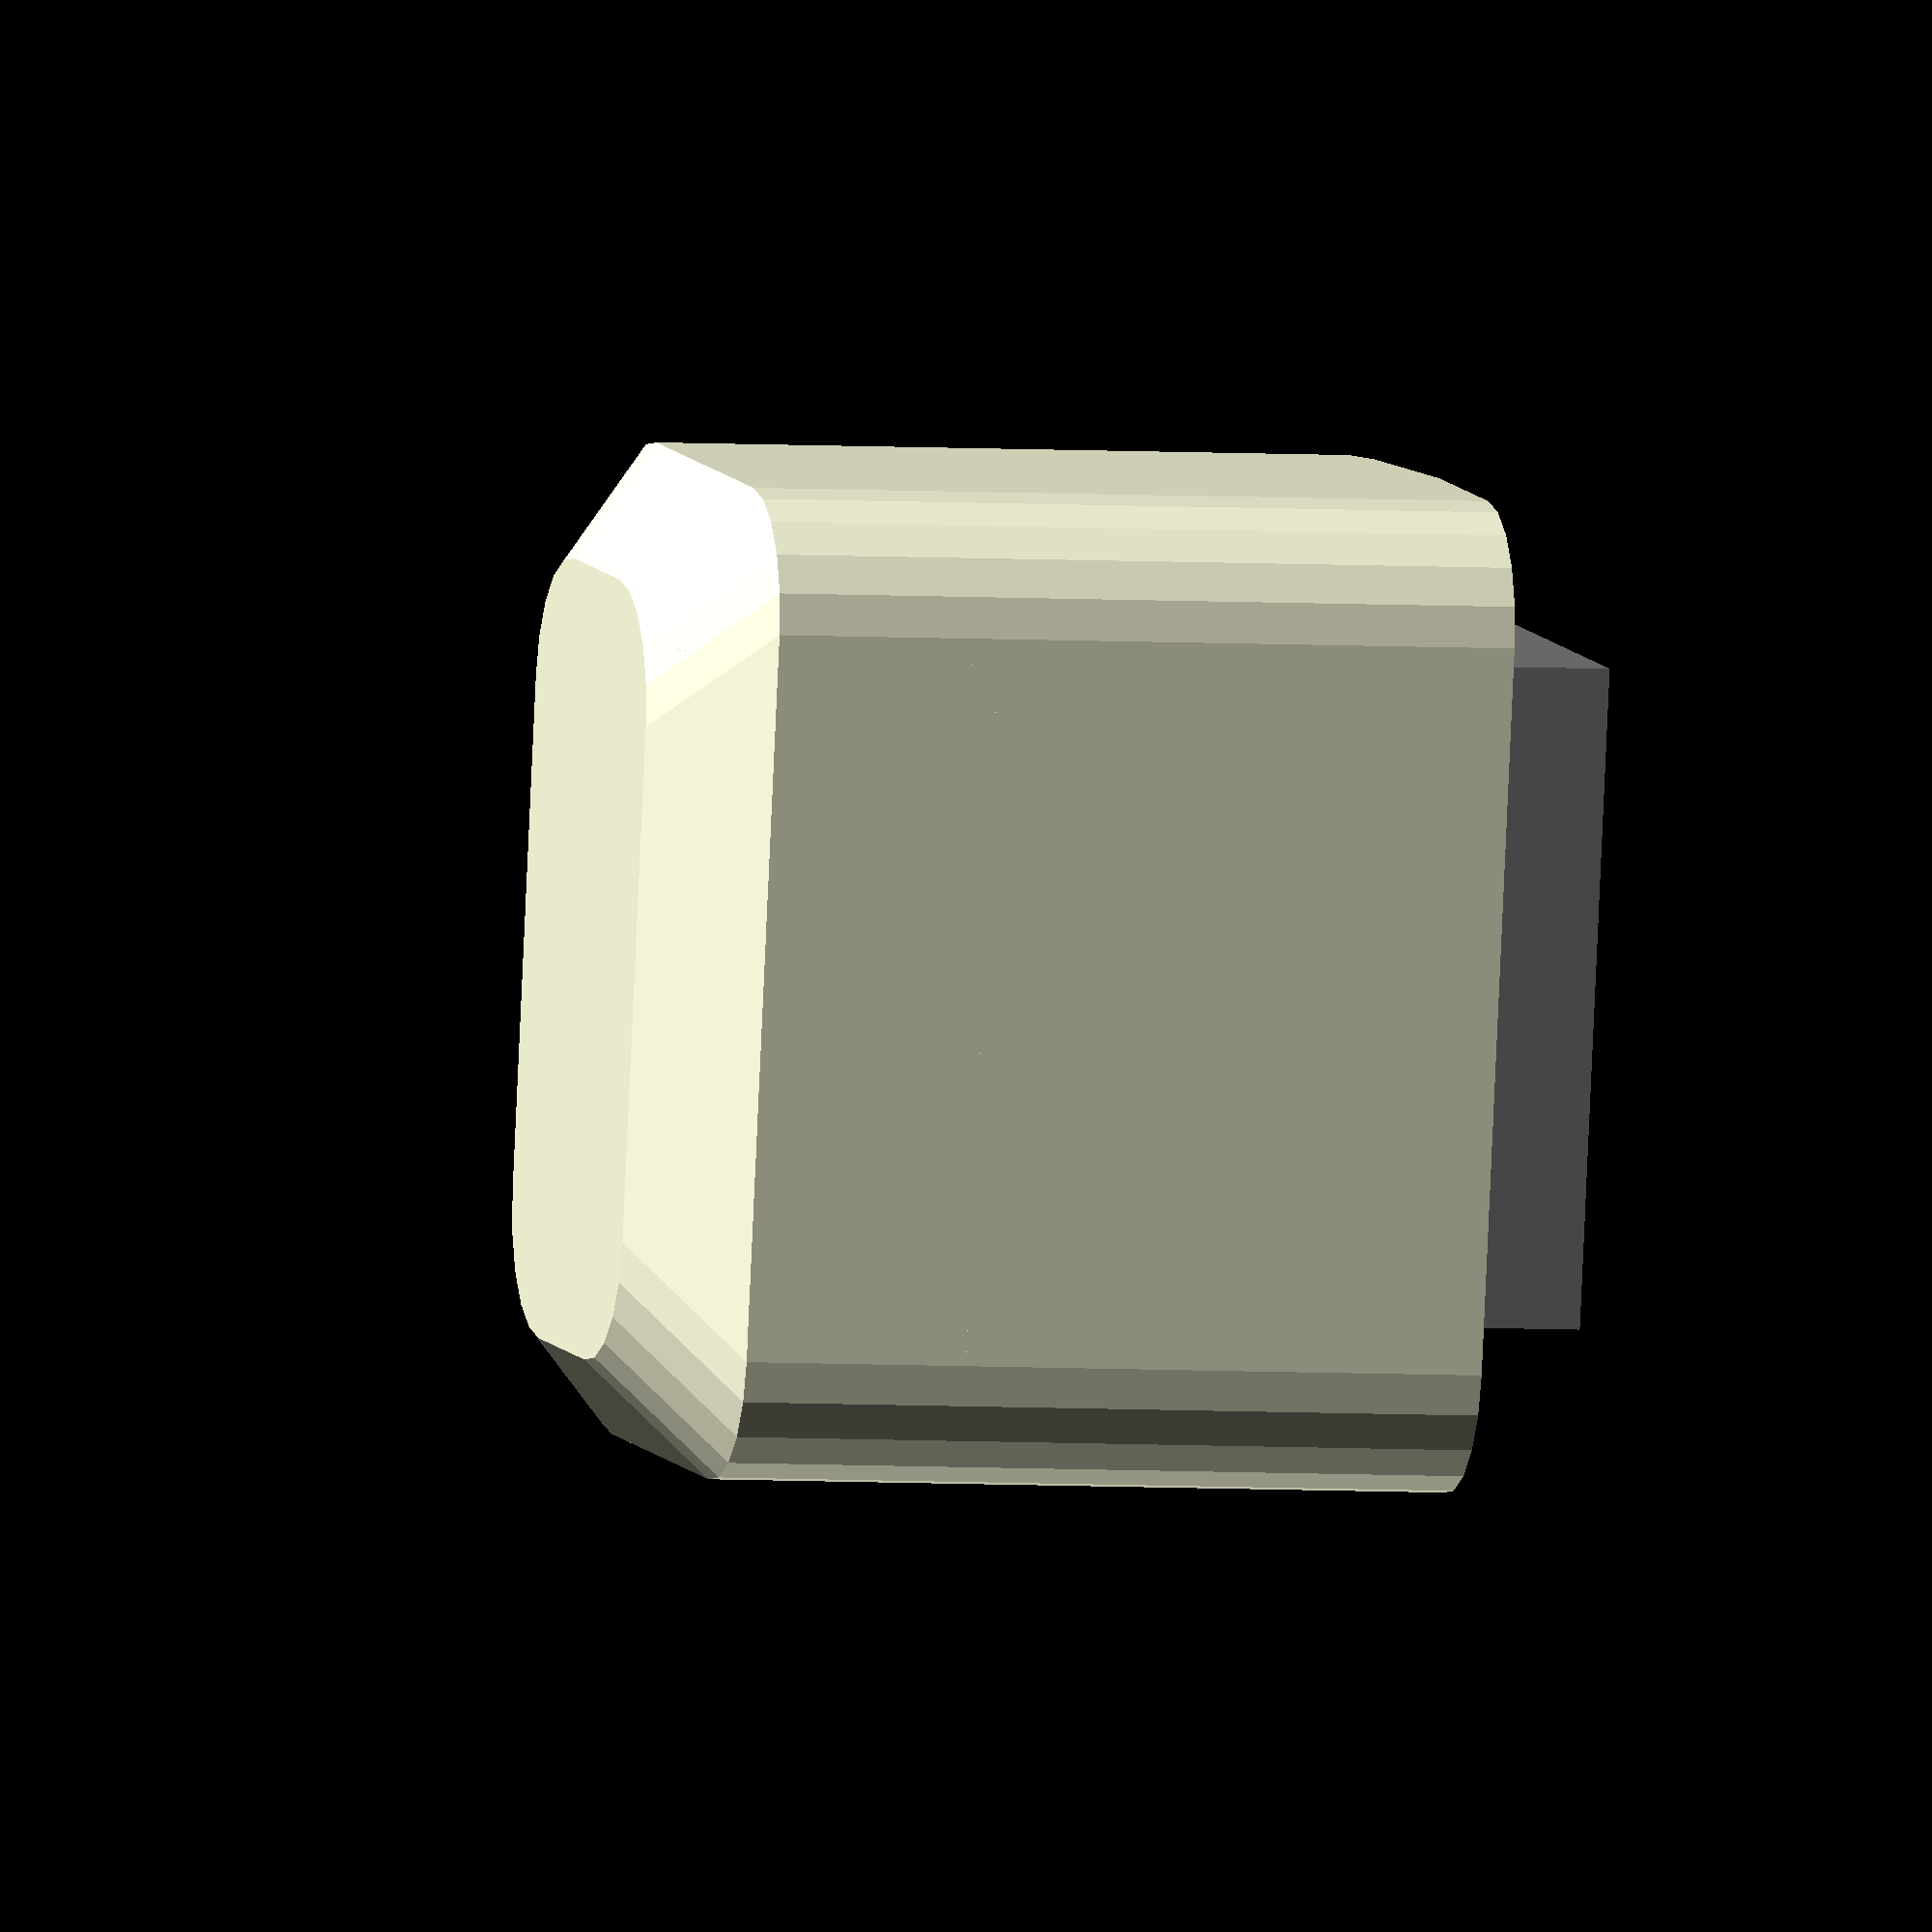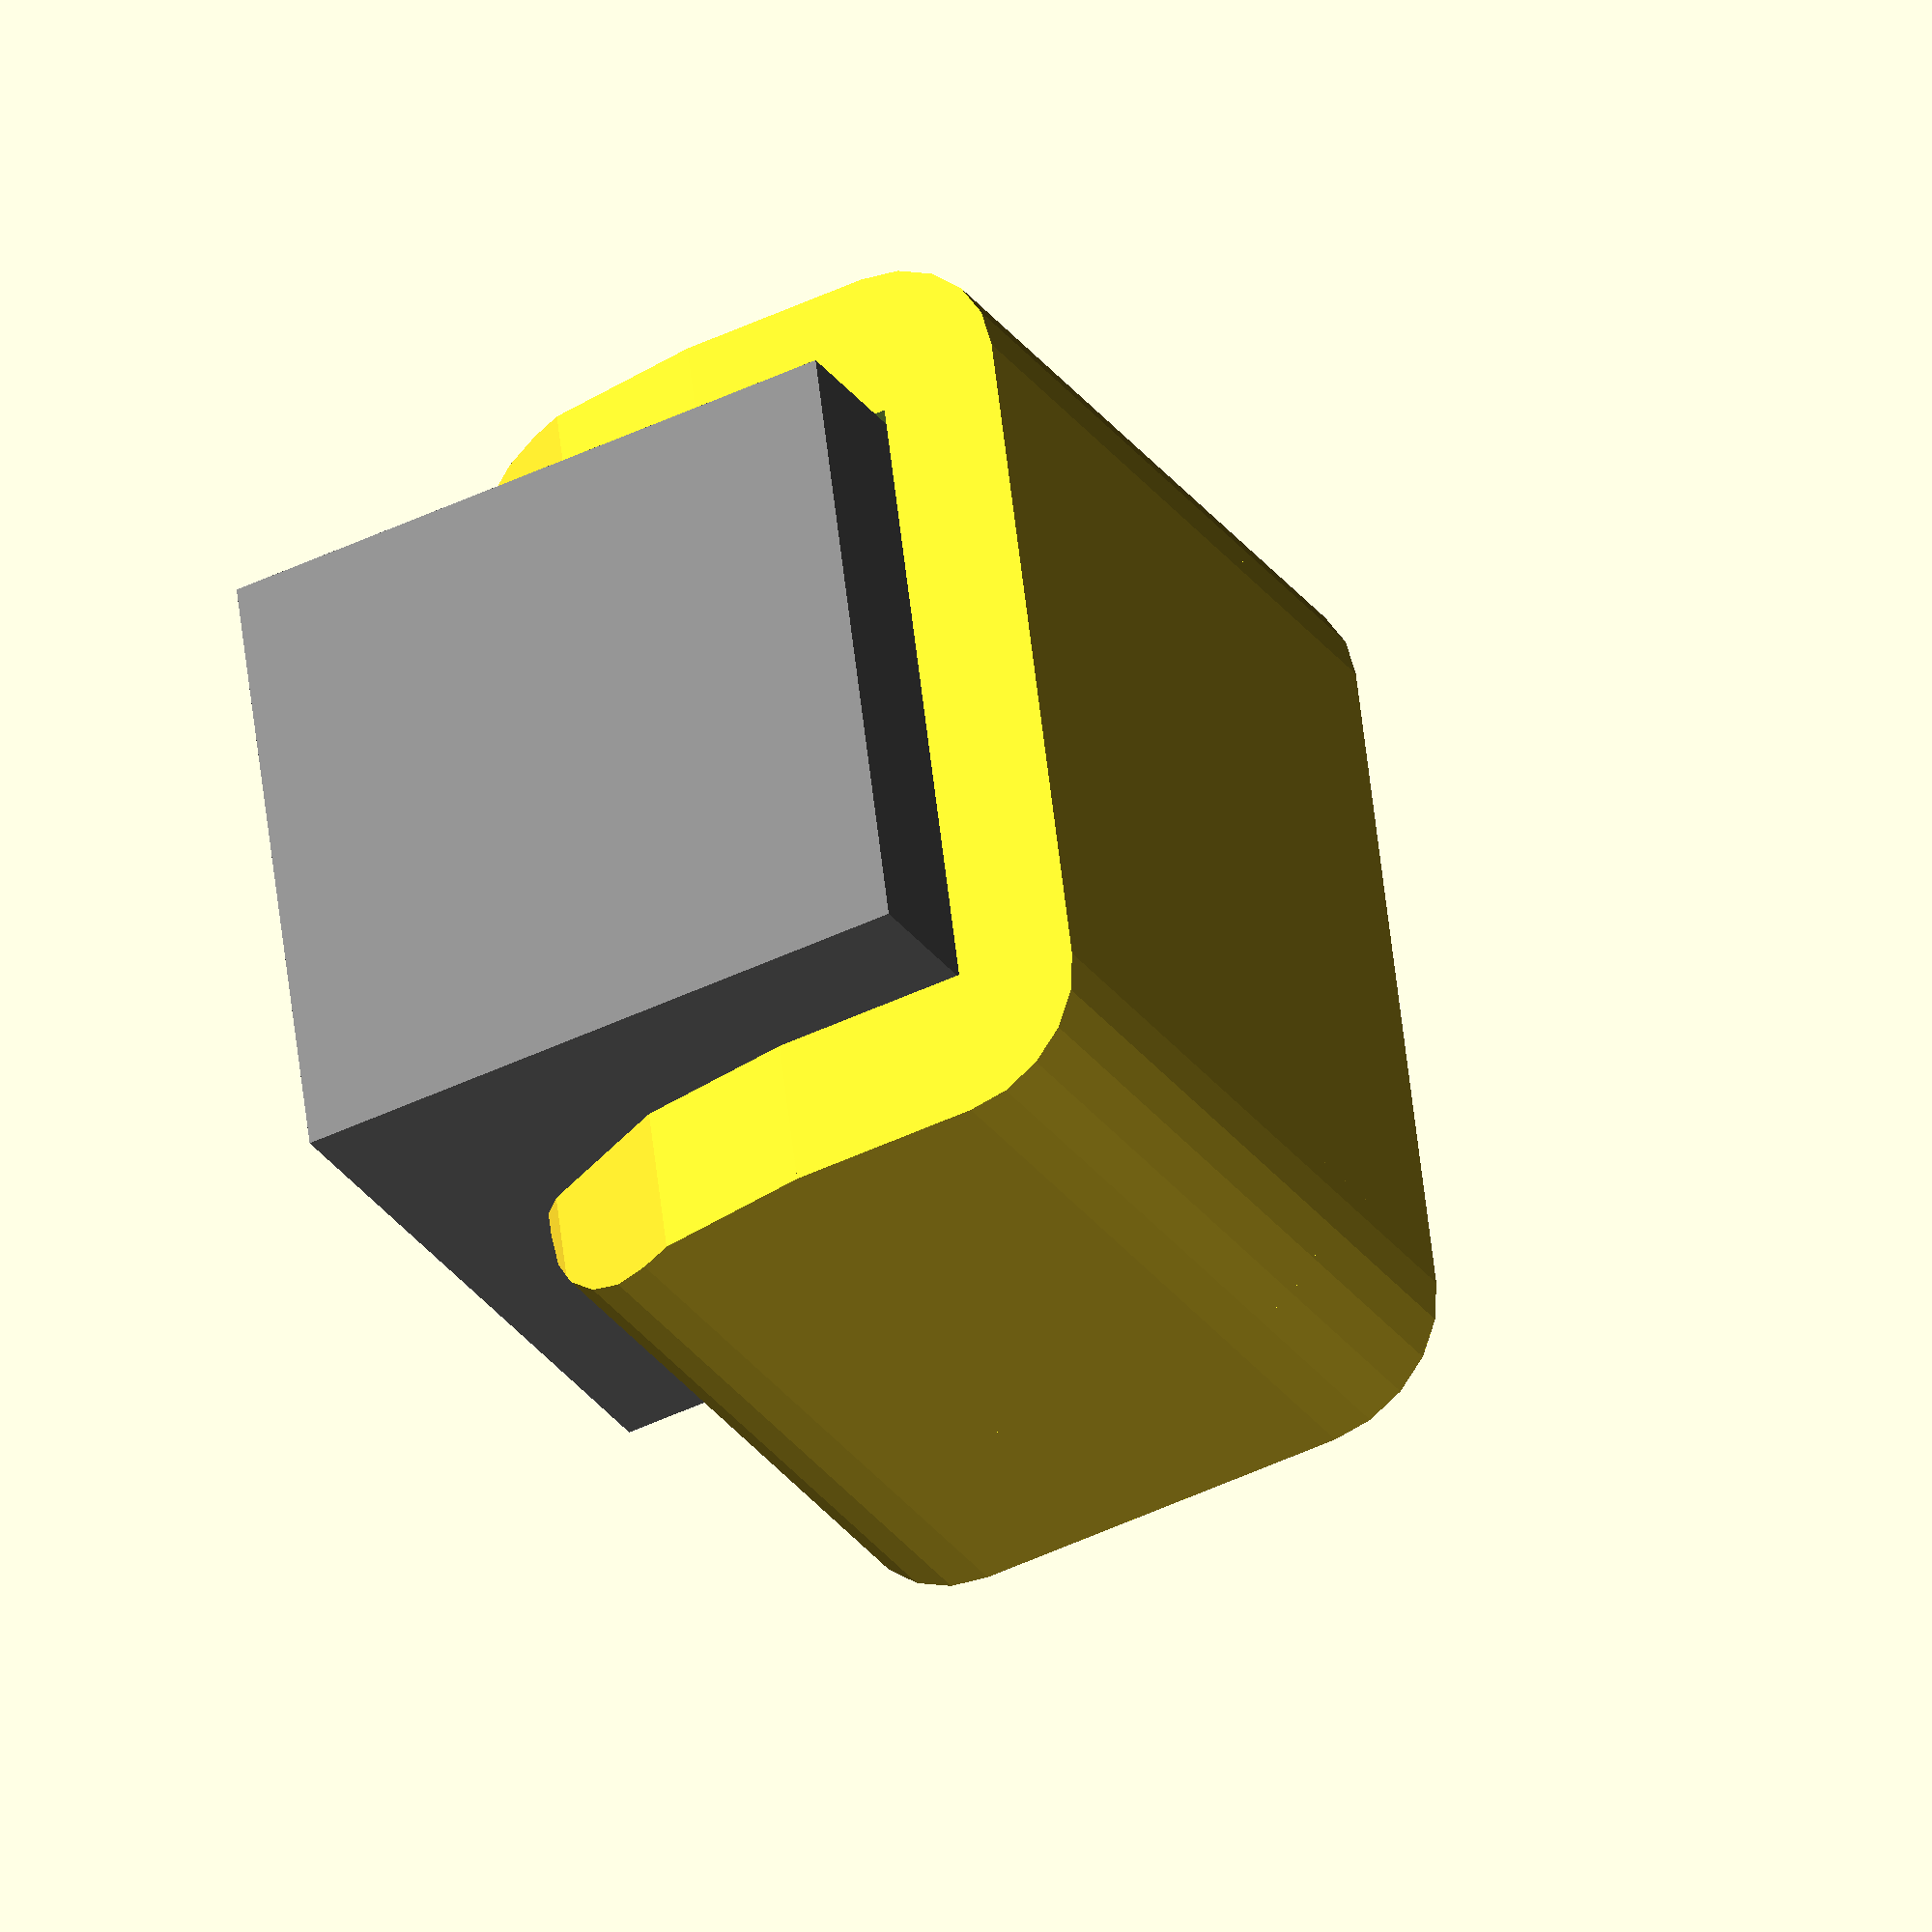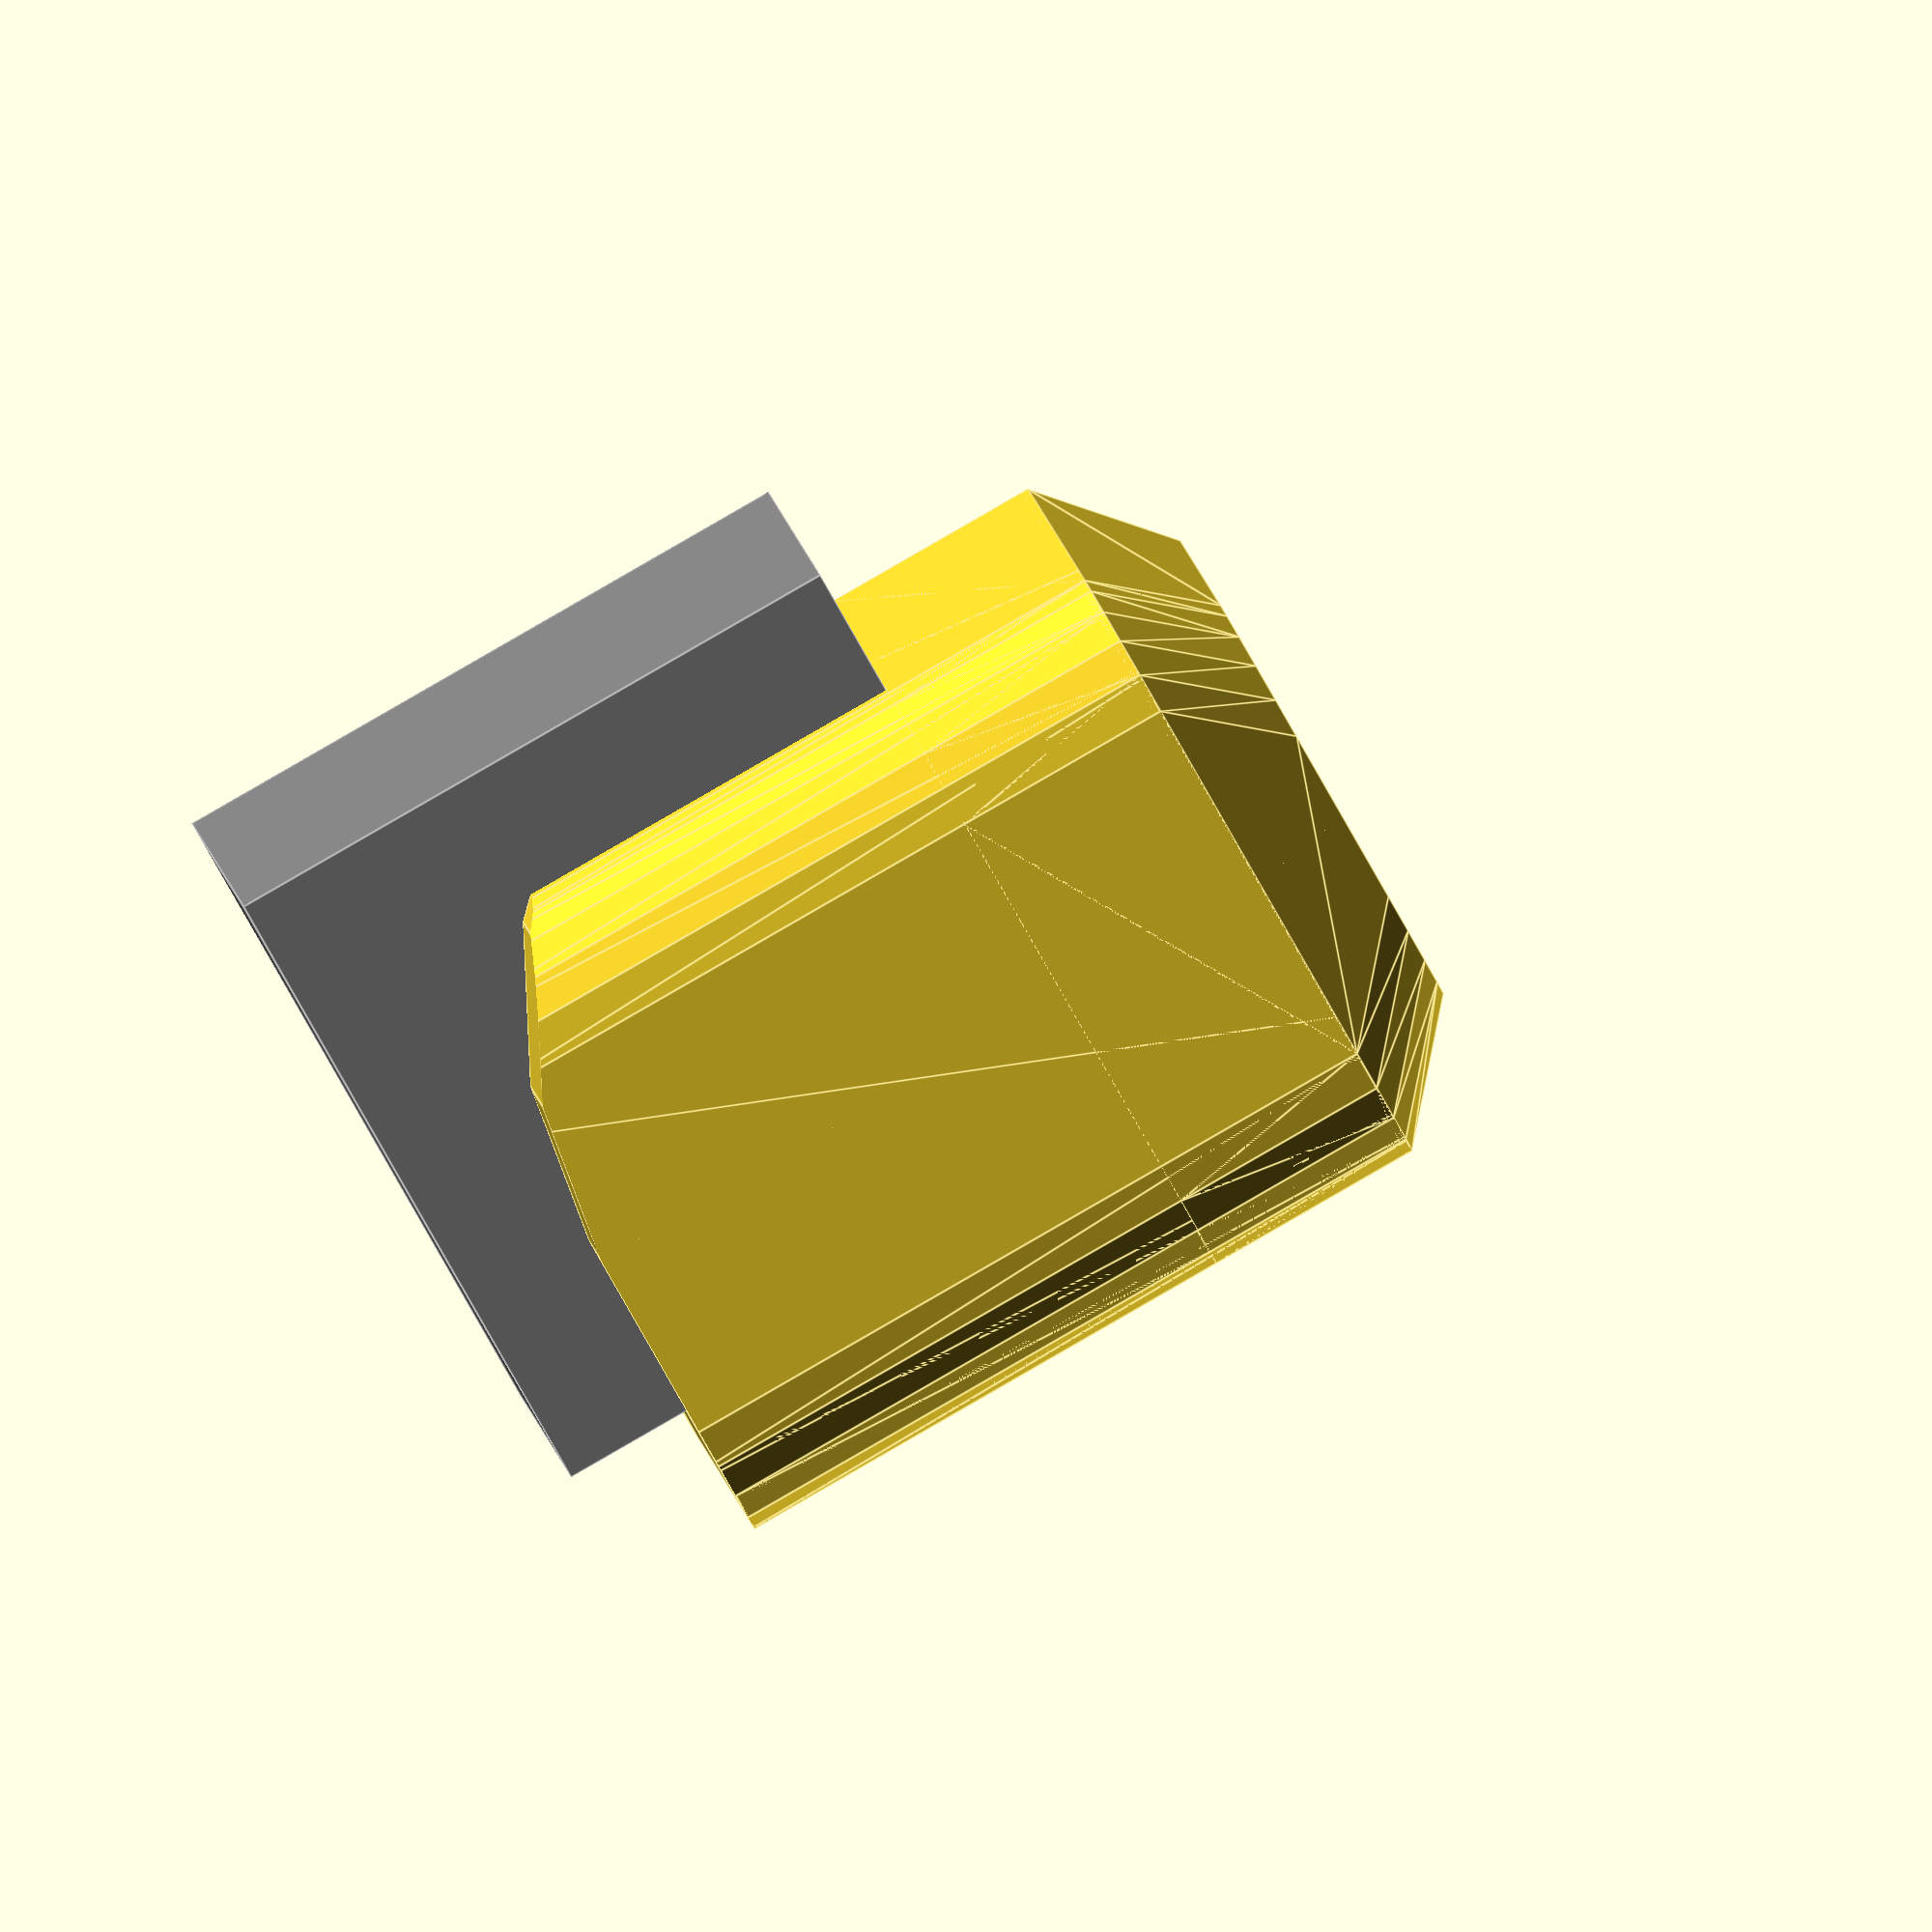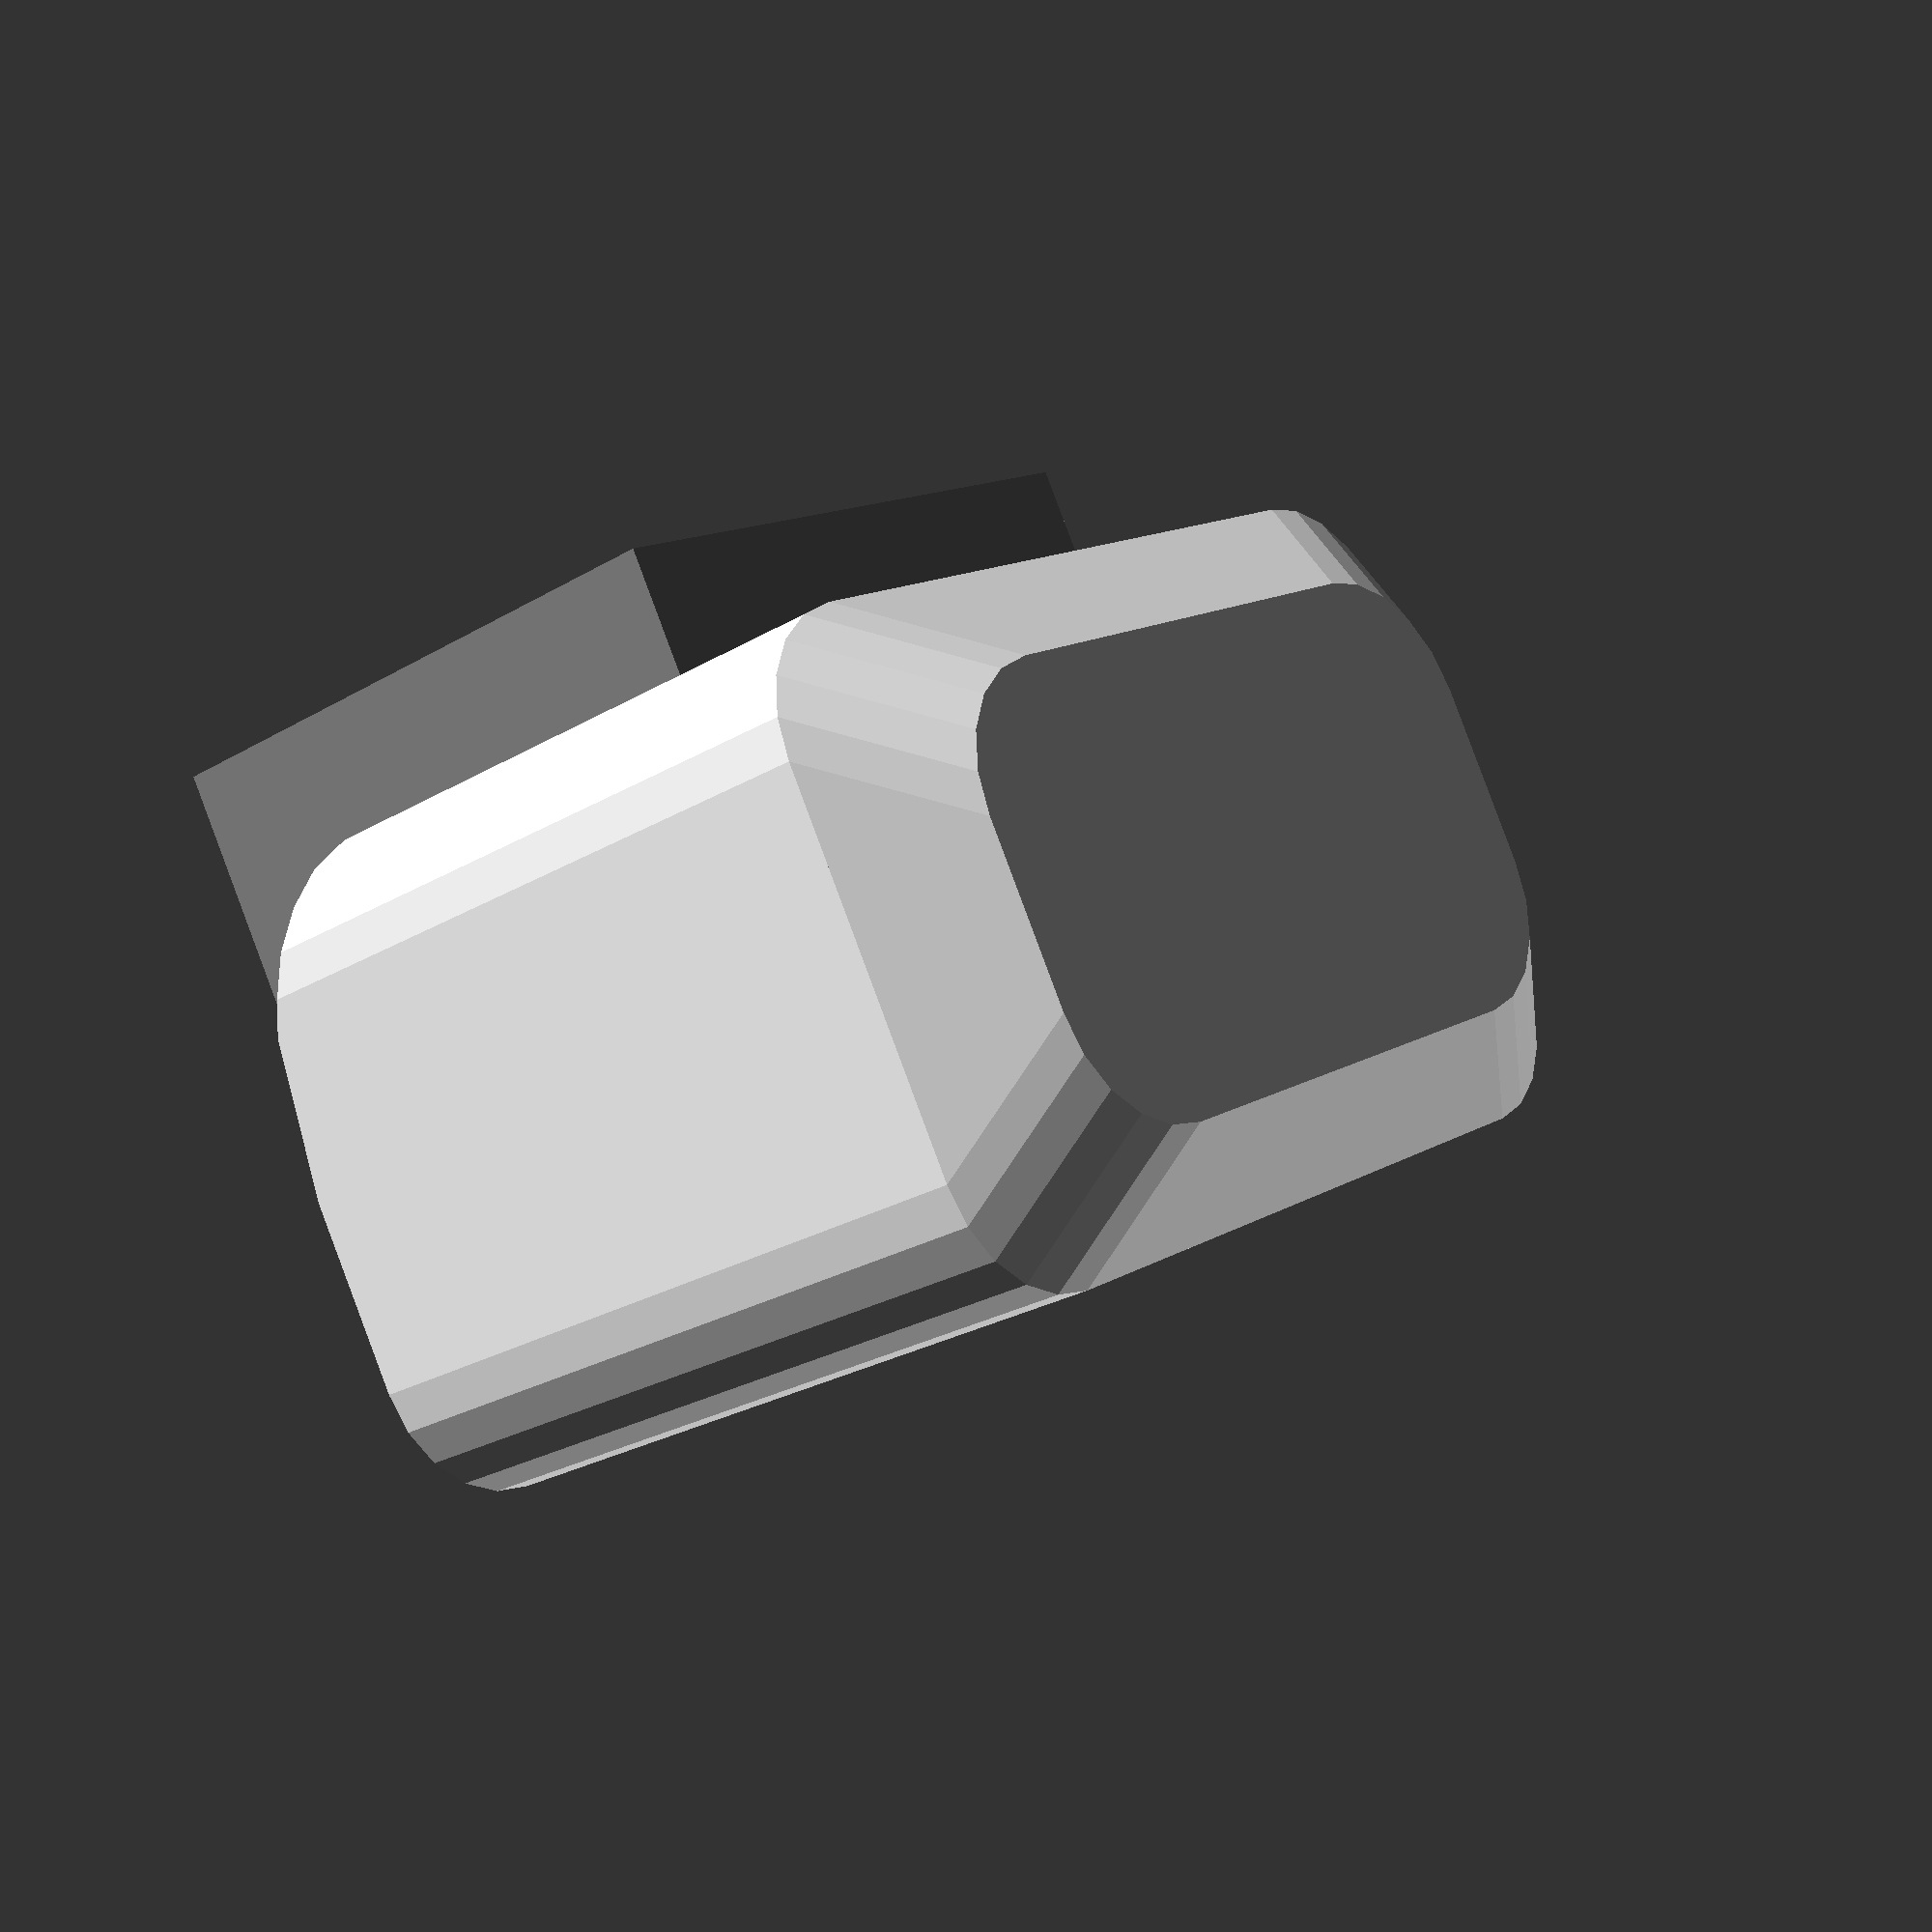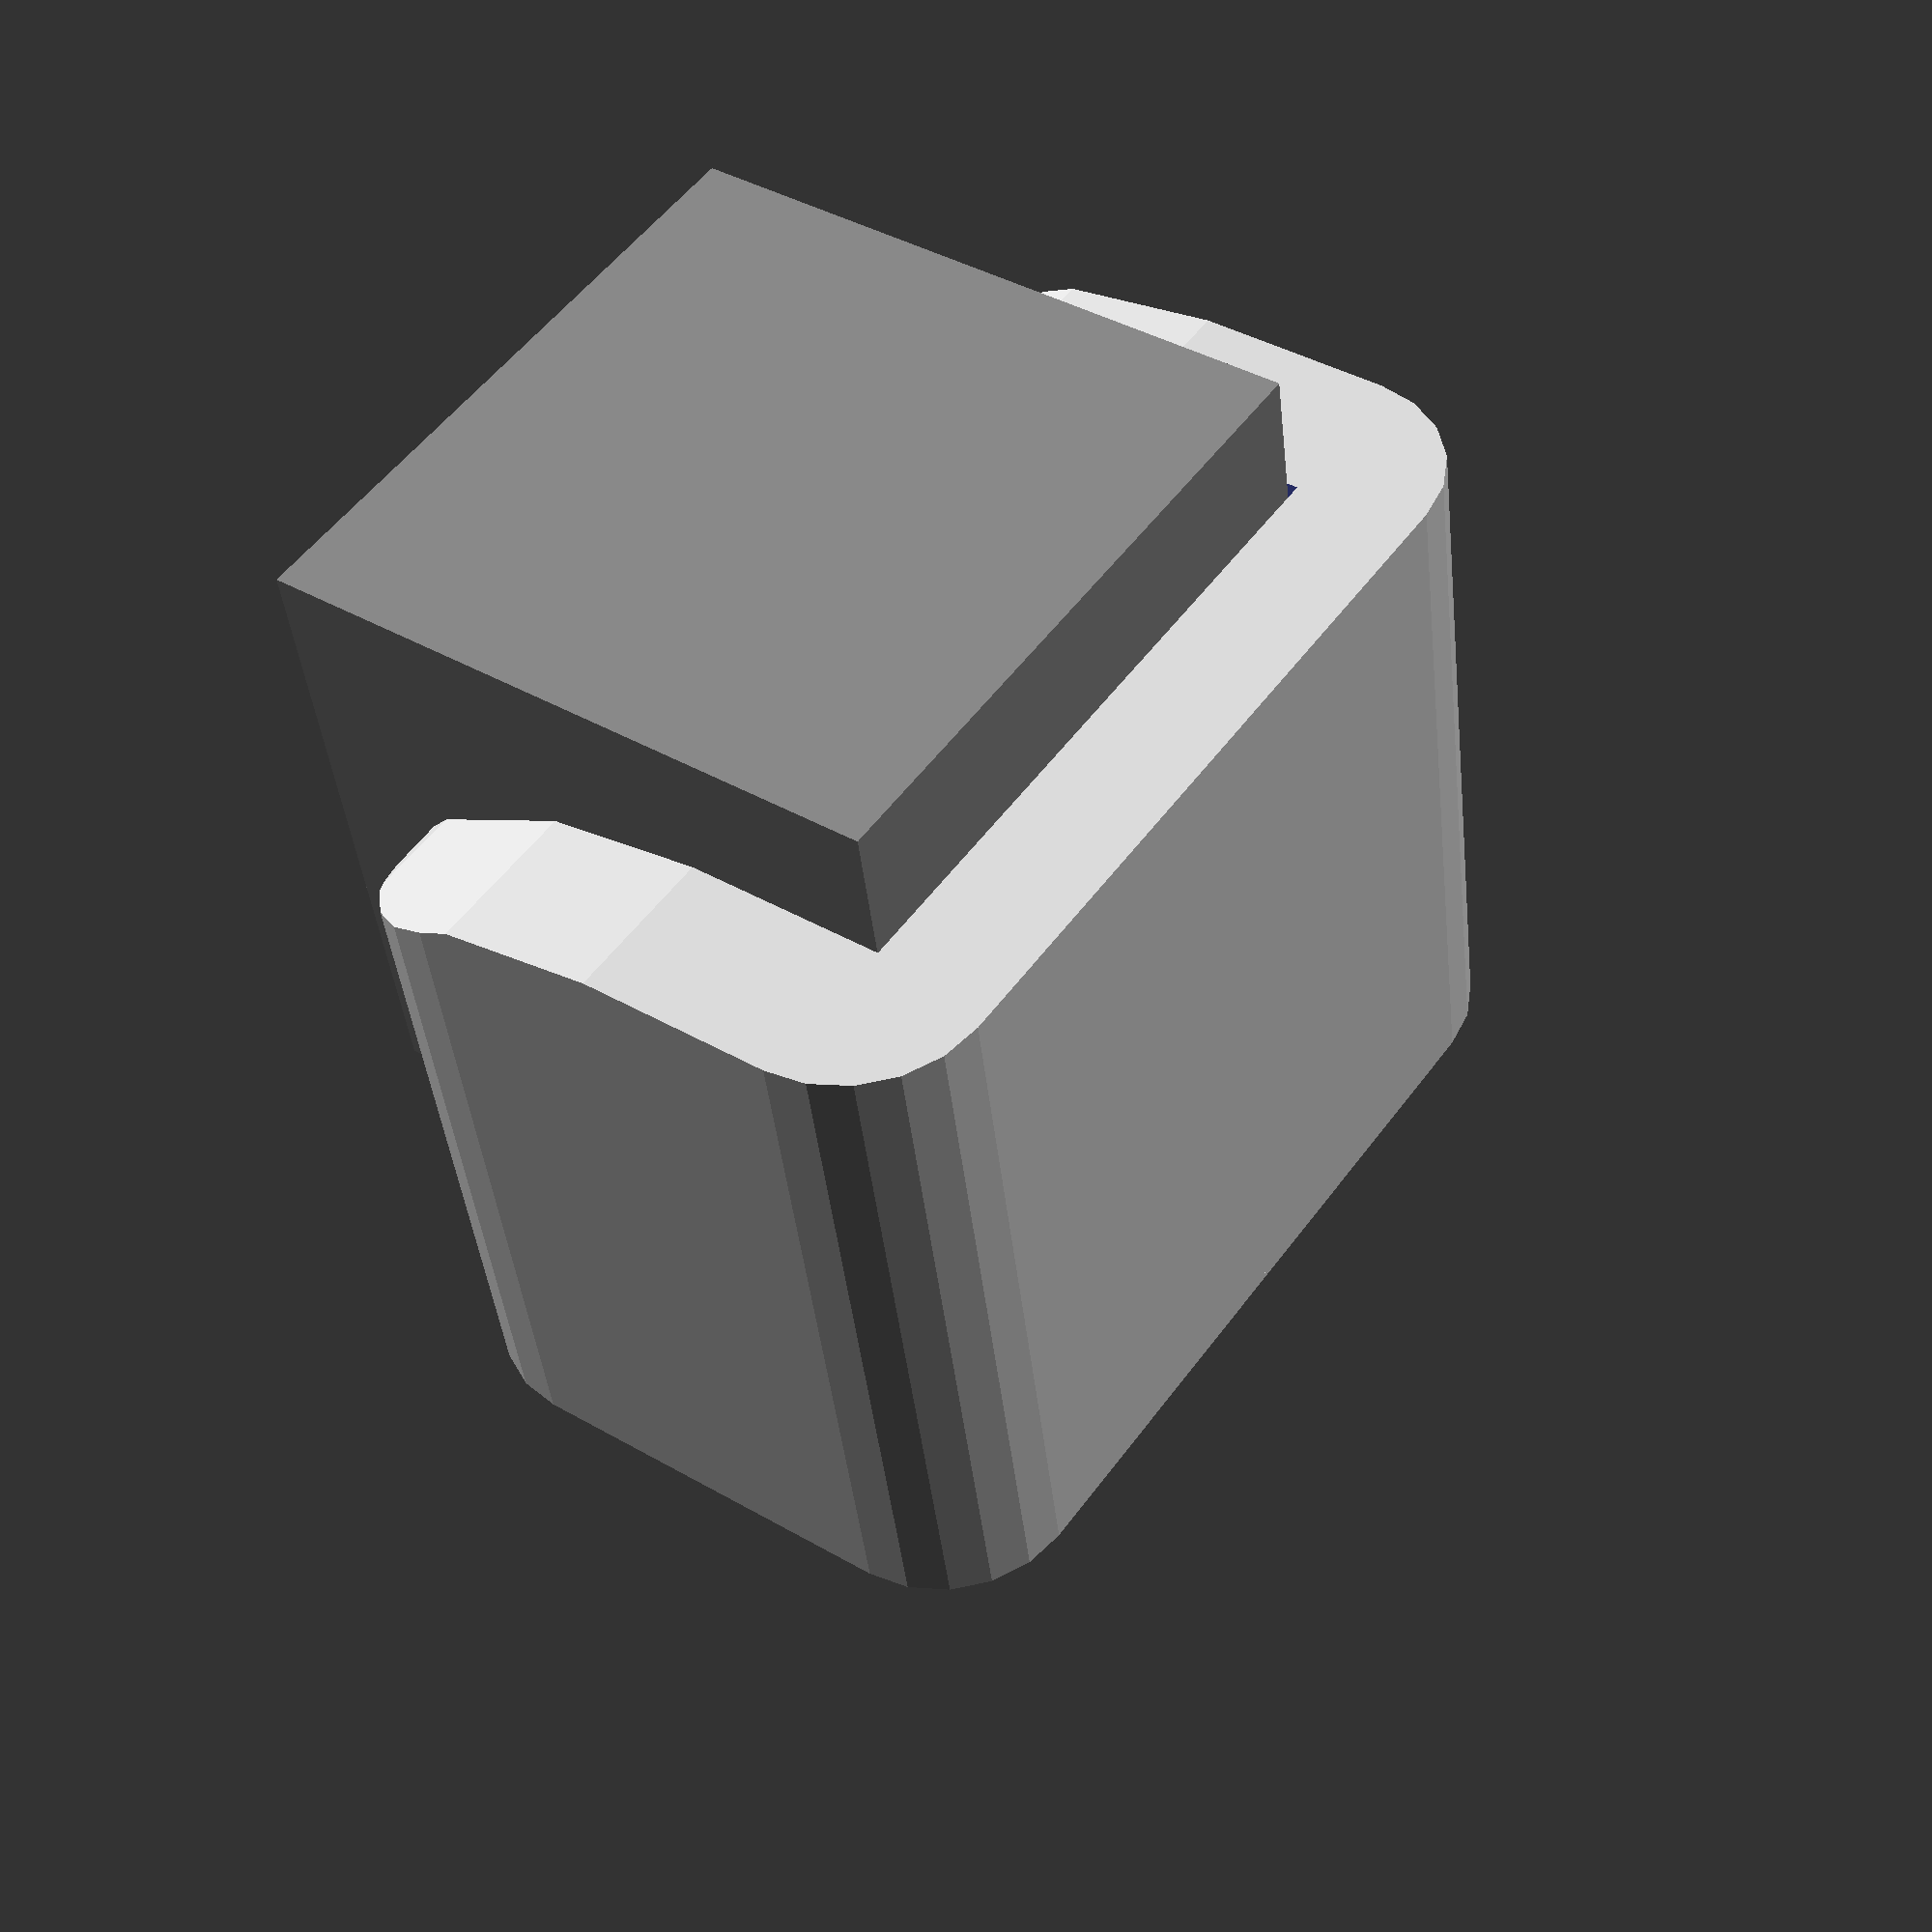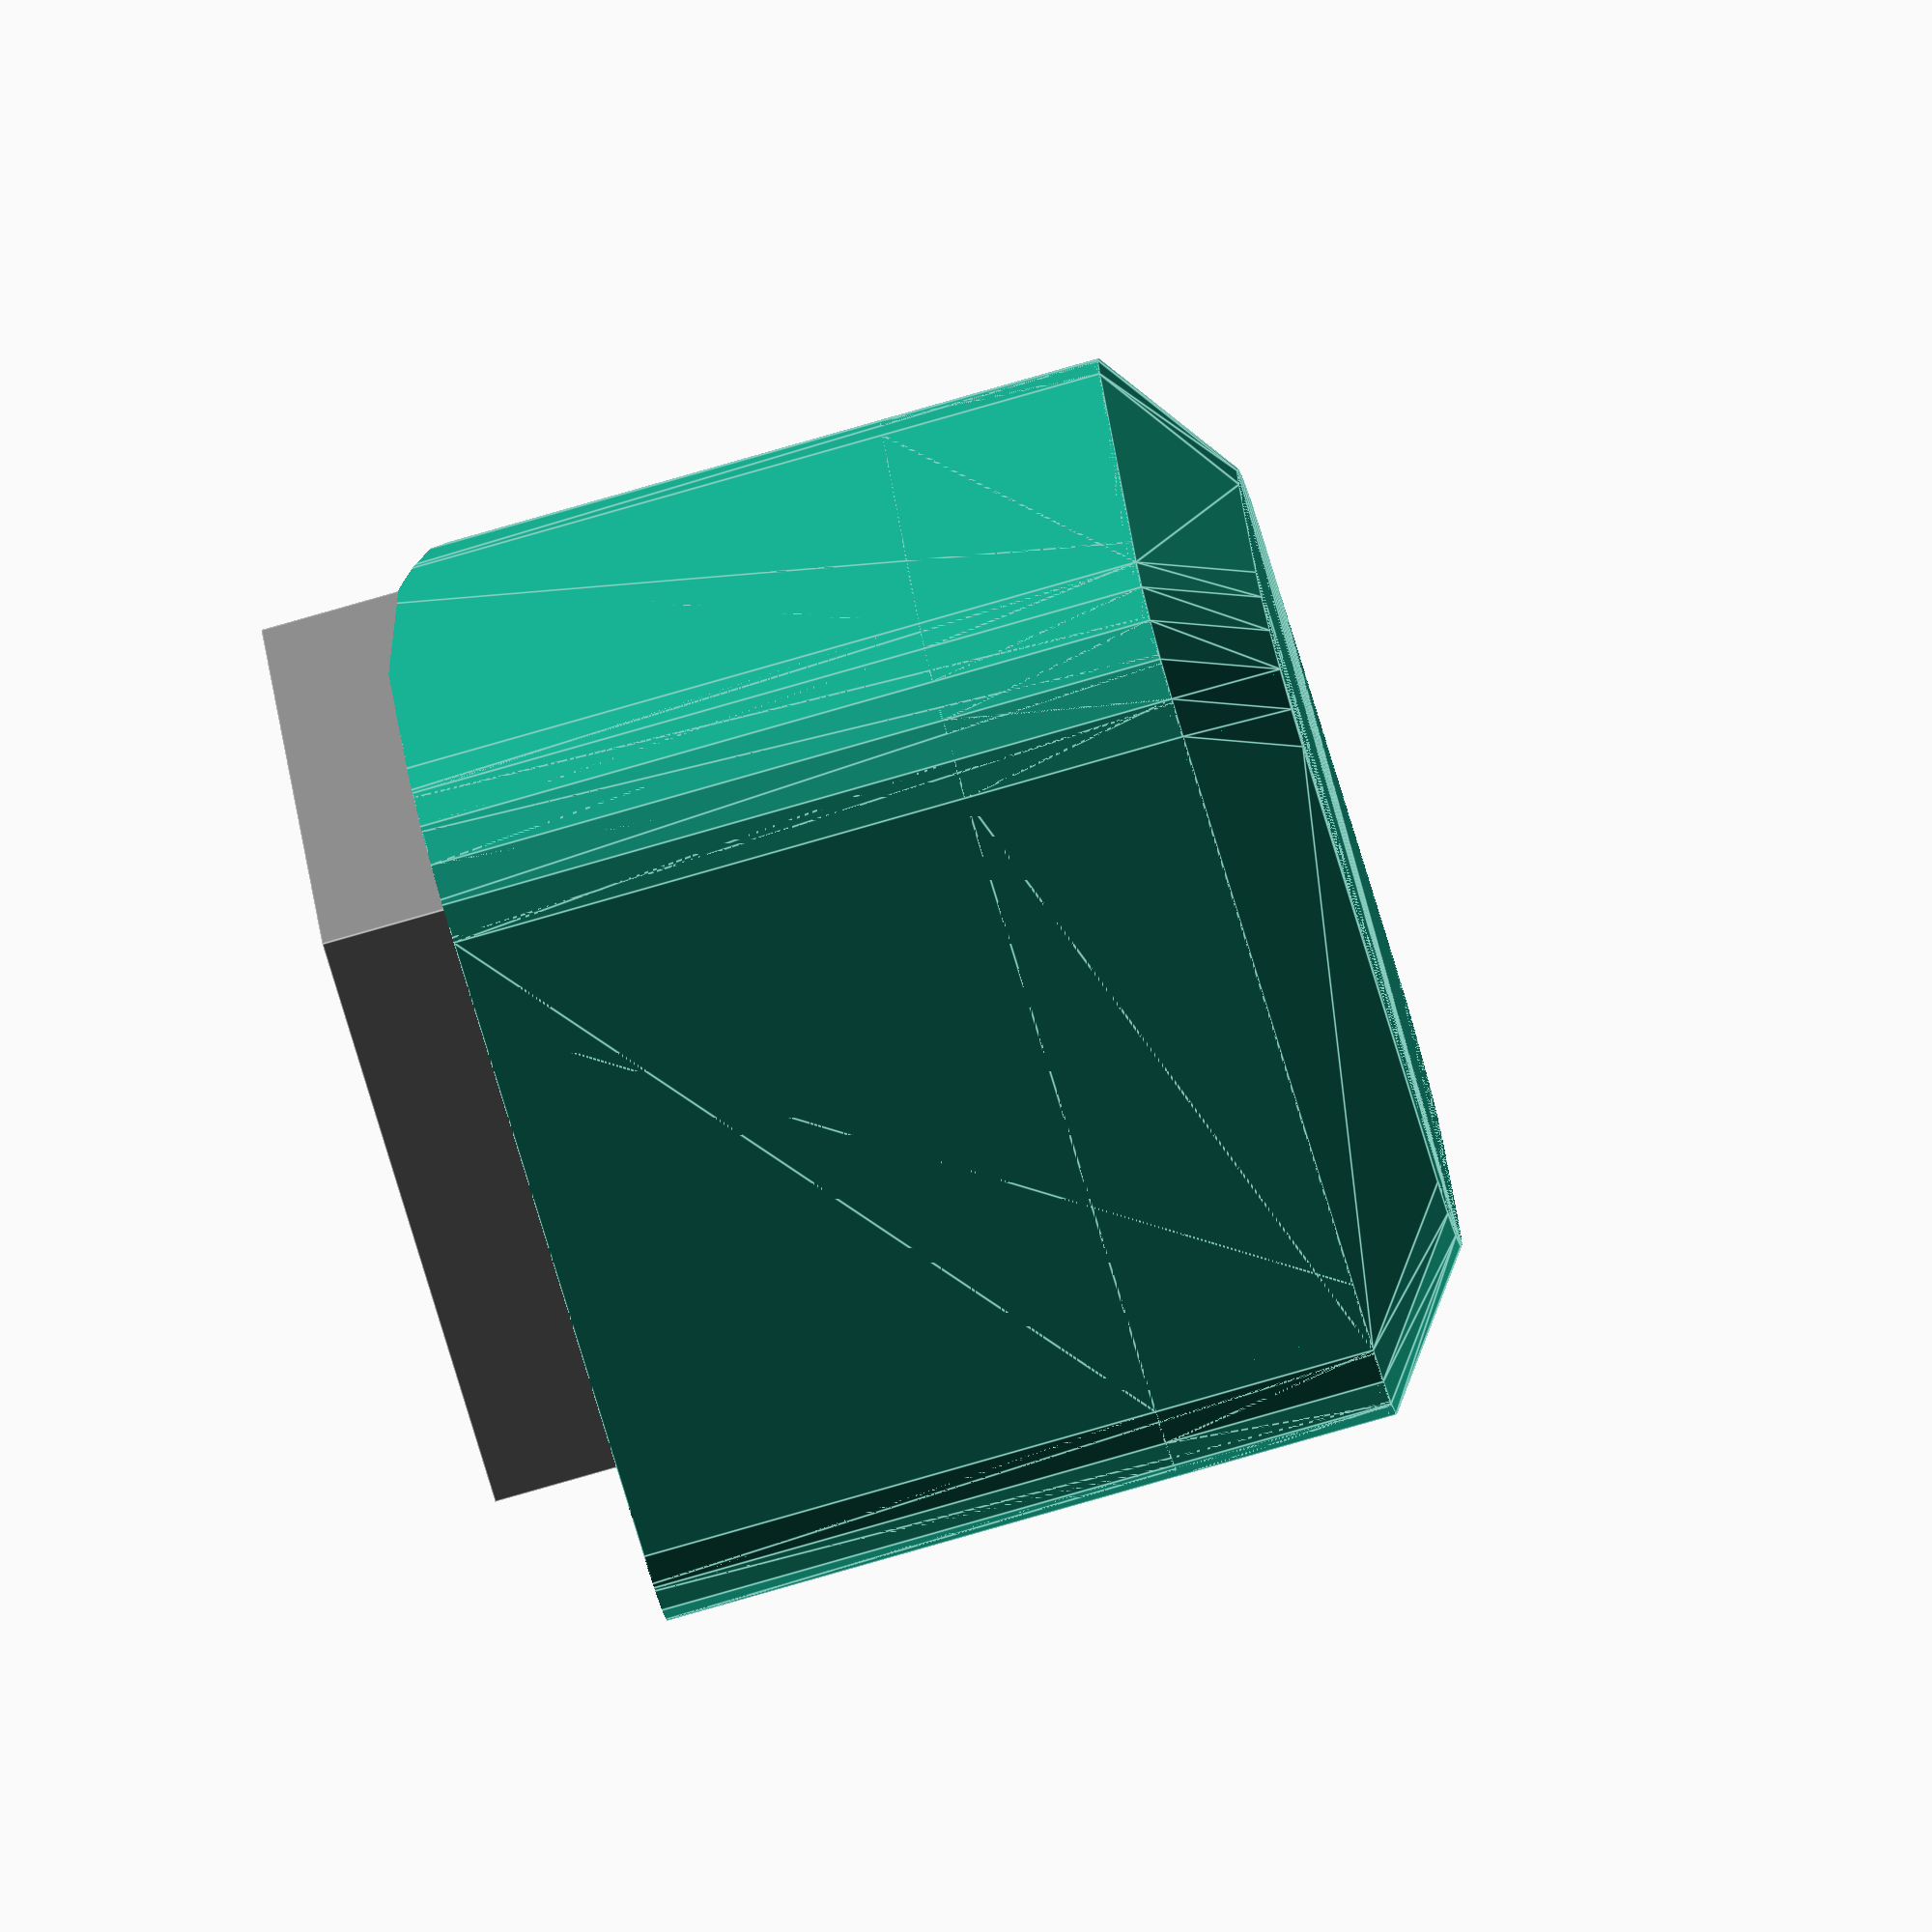
<openscad>
r = 2;
width = 15;
length = 10;
height = 10;

grid_thickness = 1.6;

cube_size = 10;
$fn = $preview ? 20 : 120;

tolerance = 0.1;
overhang = 2;


module density_cube(additional_padding = 0) {
    translate([0, -overhang-length/2+cube_size/2, height])
        cube(cube_size + 2*additional_padding, center=true);
}

module four_corners(x,y) {
    translate([-x/2, -y/2, 0])
        children();
    translate([-x/2, y/2, 0])
        children();
    translate([x/2, -y/2, 0])
        children();
    translate([x/2, y/2, 0])
        children();
}

module grid_foot() {
    hull() {
        four_corners(width-2*r-2*grid_thickness, length-2*r-2*grid_thickness)
            cylinder(r=r, h=0.1);
        translate([0,0,grid_thickness])
        four_corners(width-2*r, length-2*r)
            cylinder(r=r, h=0.1);
    }
}

module base() {
    grid_foot();

    translate([0,0,grid_thickness])
        hull() {
            four_corners(width-2*r, length-2*r)
                cylinder(r=r, h=height-cube_size/2-grid_thickness);
        }

    intersection() {
        union() {
            // left lip
            translate([-width/2-tolerance,0,height-cube_size/2])
                rotate([0,90,0])  rotate([0,0,180])
                    intersection() {
                        cylinder(r=cube_size-overhang, h=(width-cube_size)/2);
                        cube([cube_size-overhang, cube_size-overhang, (width-cube_size)/2]);
                    }

            // right lip
            translate([width/2+tolerance,0,height-cube_size/2])
                rotate([0,-90,0]) rotate([0,0,-90])
                    intersection() {
                        cylinder(r=cube_size-overhang, h=(width-cube_size)/2);
                        cube([cube_size-overhang, cube_size-overhang, (width-cube_size)/2]);
                    }

            // back
            difference() {
                translate([0, 0, height-cube_size/2])
                    hull() {
                        four_corners(width-2*r, length-2*r)
                            cylinder(r=r, h=cube_size-overhang);
                    }

                density_cube(tolerance);

                translate([width/2 +1, 0, 0]) rotate([0,0,180]) cube([width+2, length/2+1, height+cube_size/2-overhang+1]);
            }
        }
        hull() {
            four_corners(width-2*r, length-2*r)
                cylinder(r=r, h=height+cube_size/2);
        }
    }
}

base();

if ($preview) {
    color("gray") density_cube();
}
</openscad>
<views>
elev=4.1 azim=259.5 roll=255.7 proj=o view=solid
elev=209.7 azim=262.8 roll=151.3 proj=o view=solid
elev=90.6 azim=279.0 roll=119.9 proj=o view=edges
elev=205.6 azim=30.4 roll=46.2 proj=p view=solid
elev=41.8 azim=125.3 roll=6.1 proj=p view=solid
elev=260.4 azim=19.4 roll=74.0 proj=o view=edges
</views>
